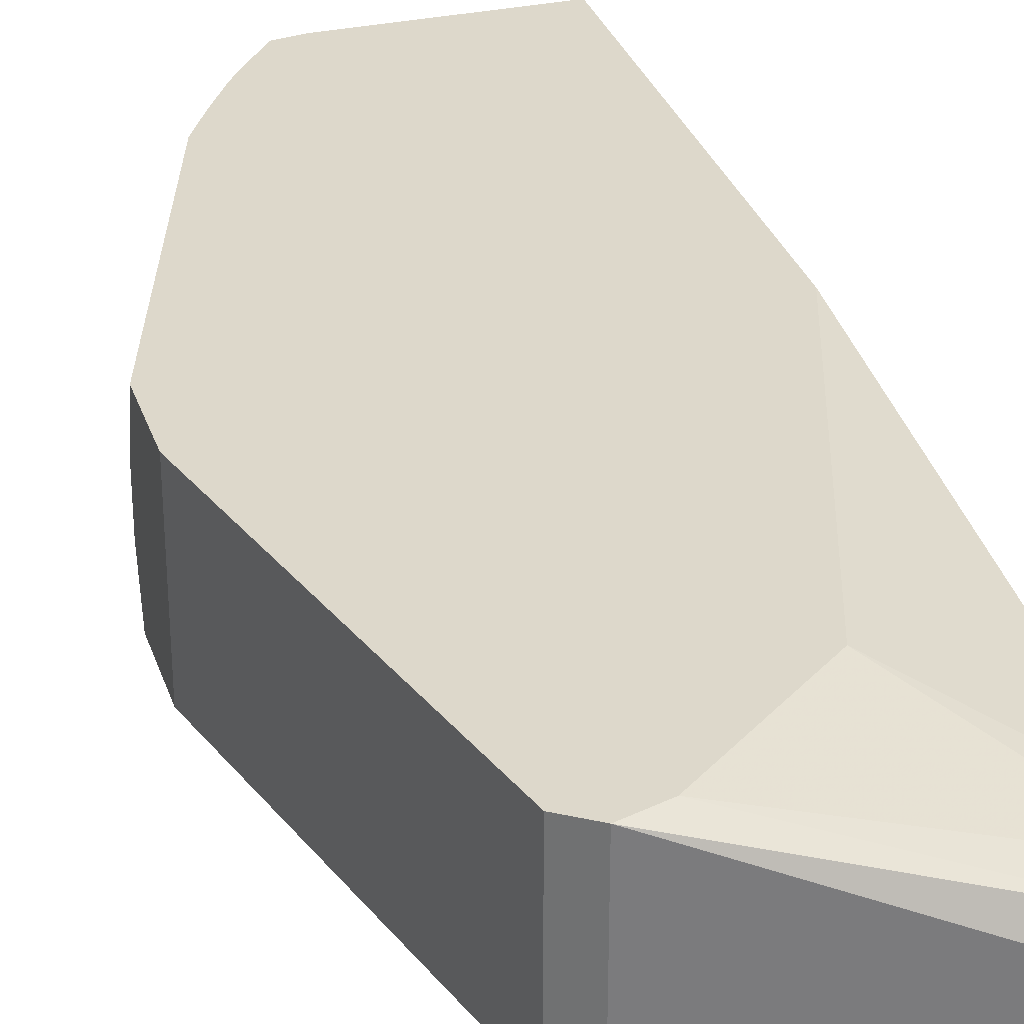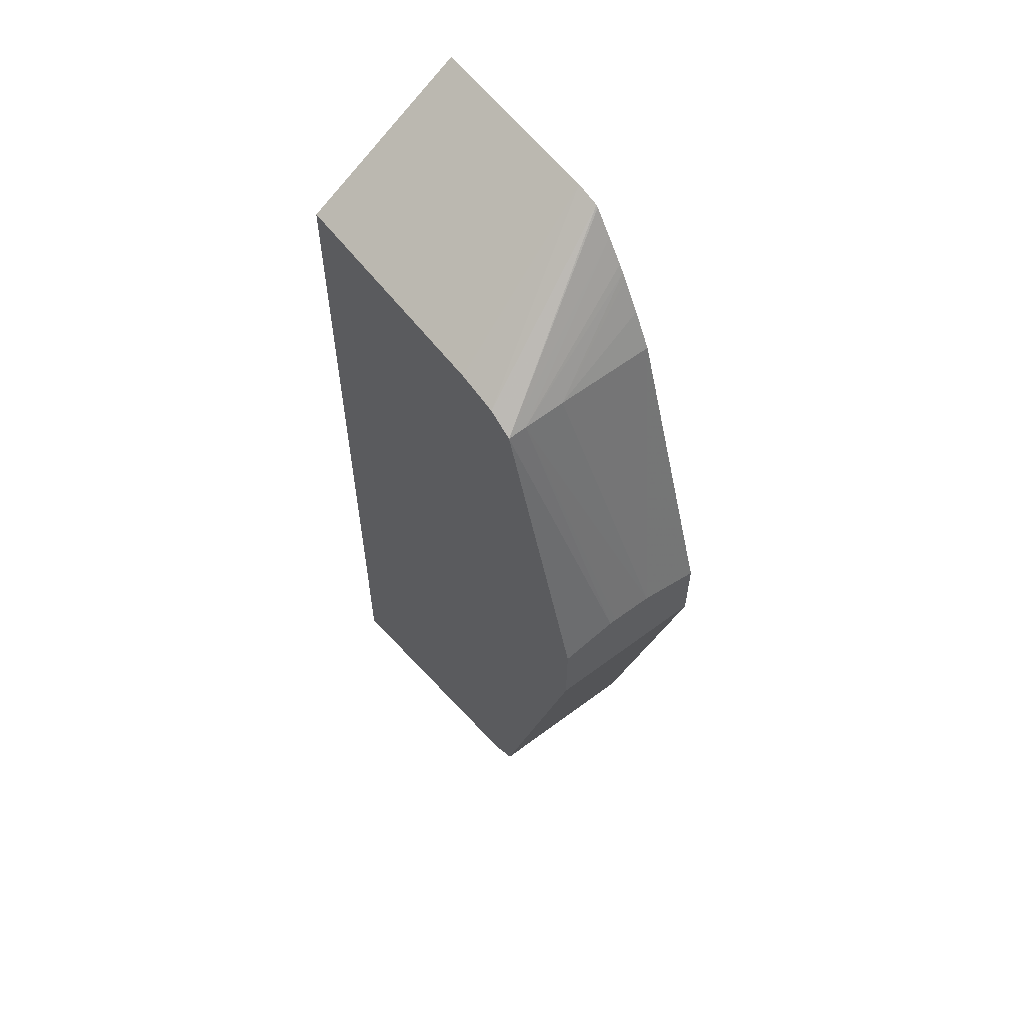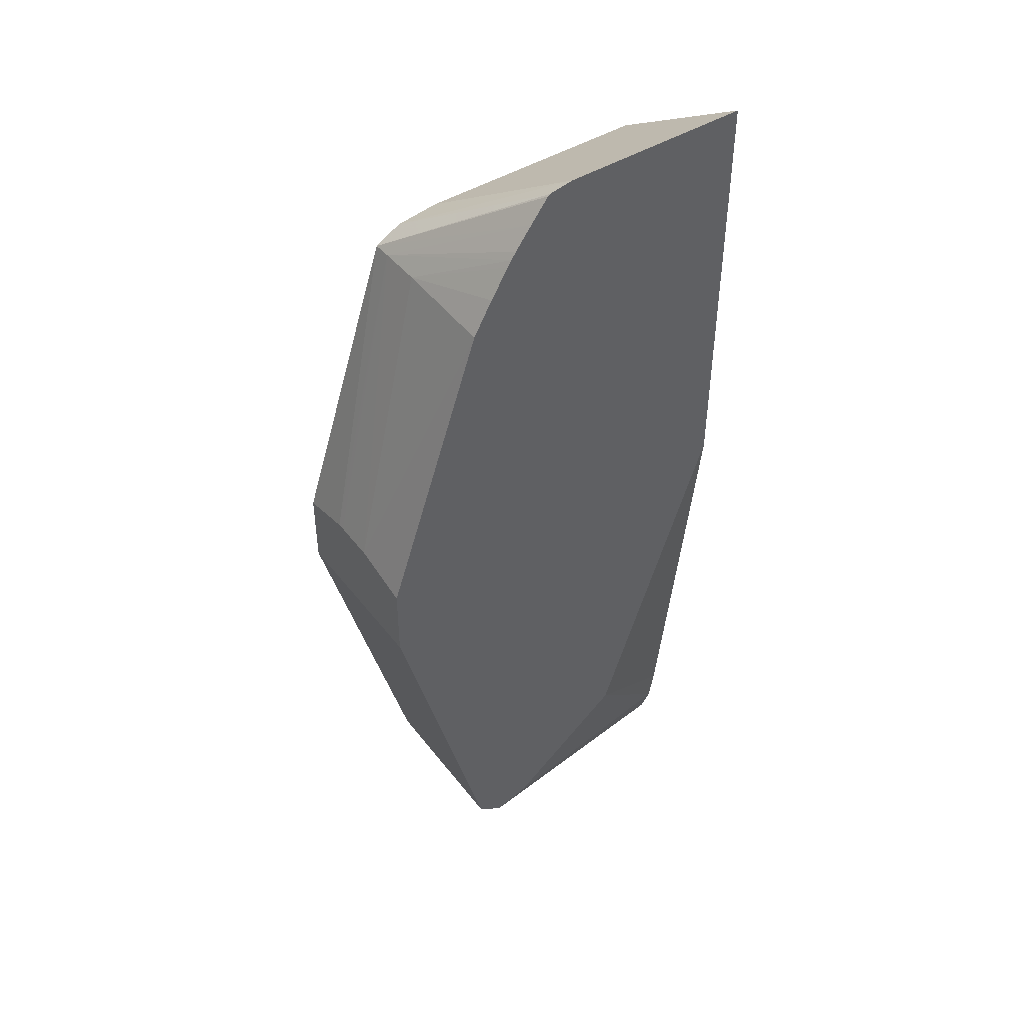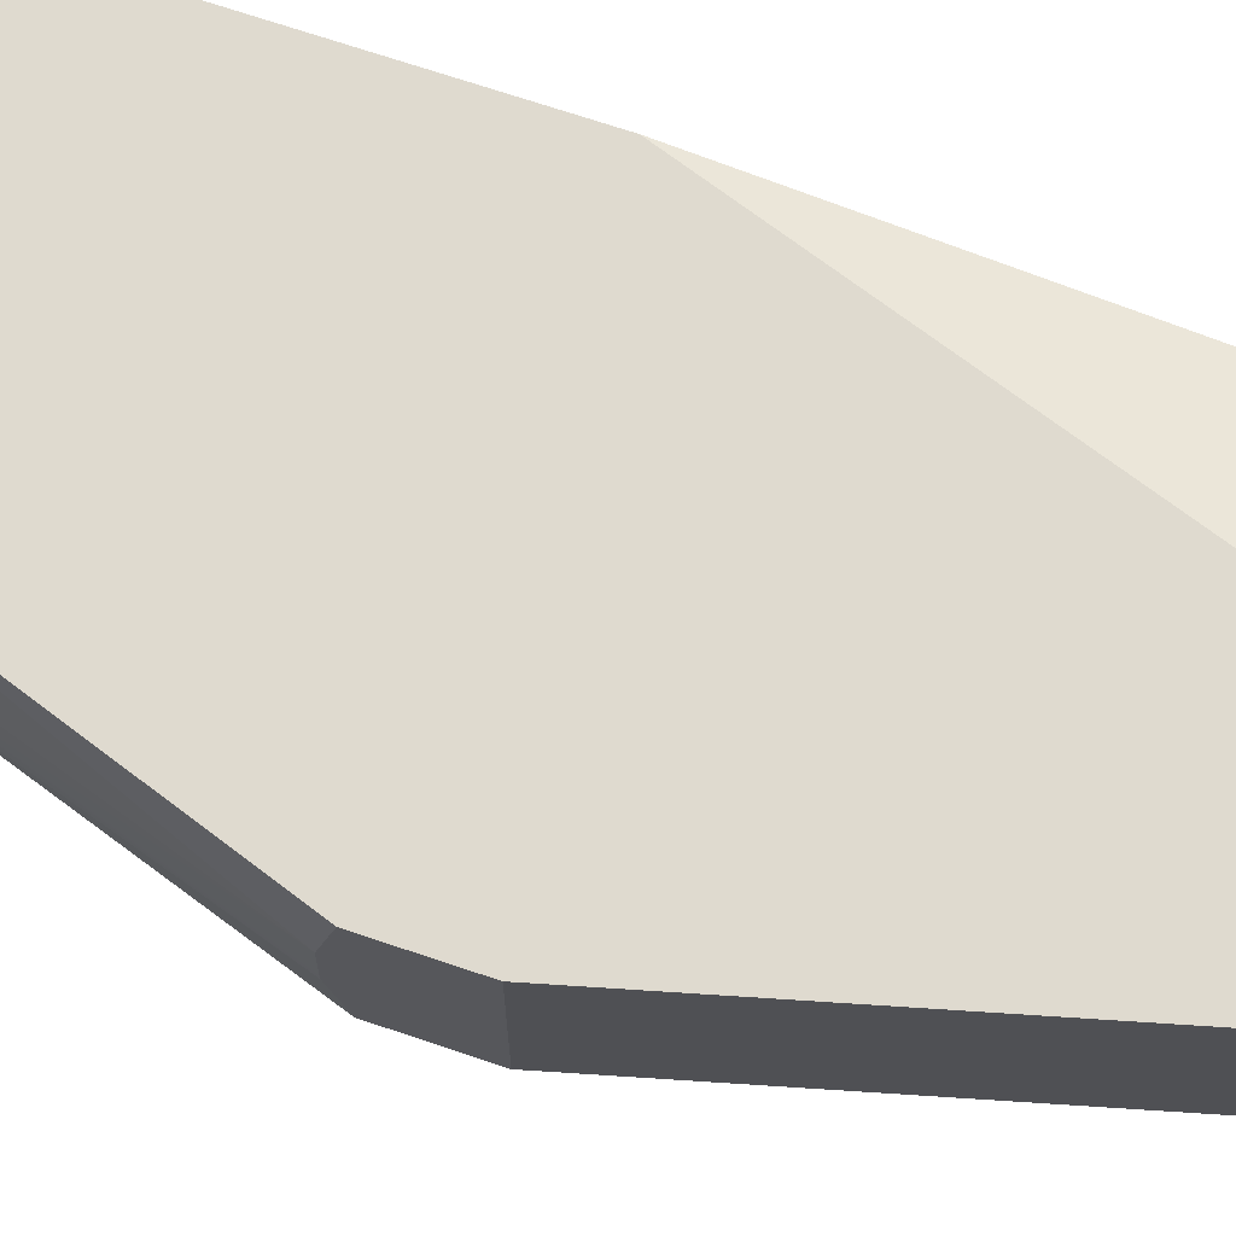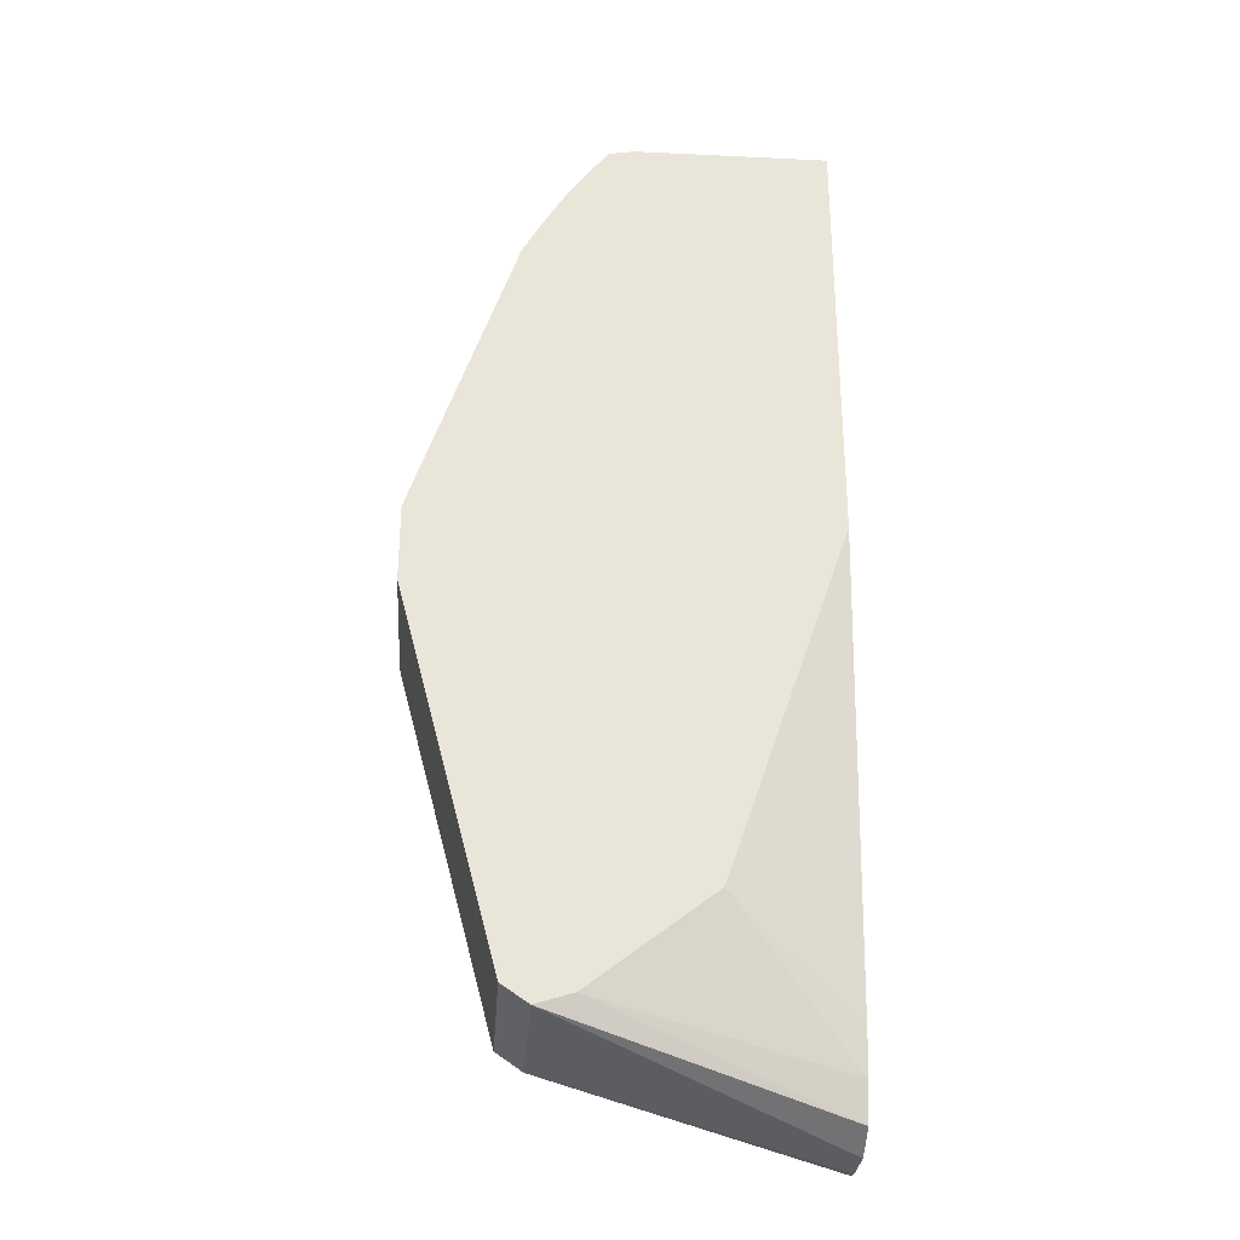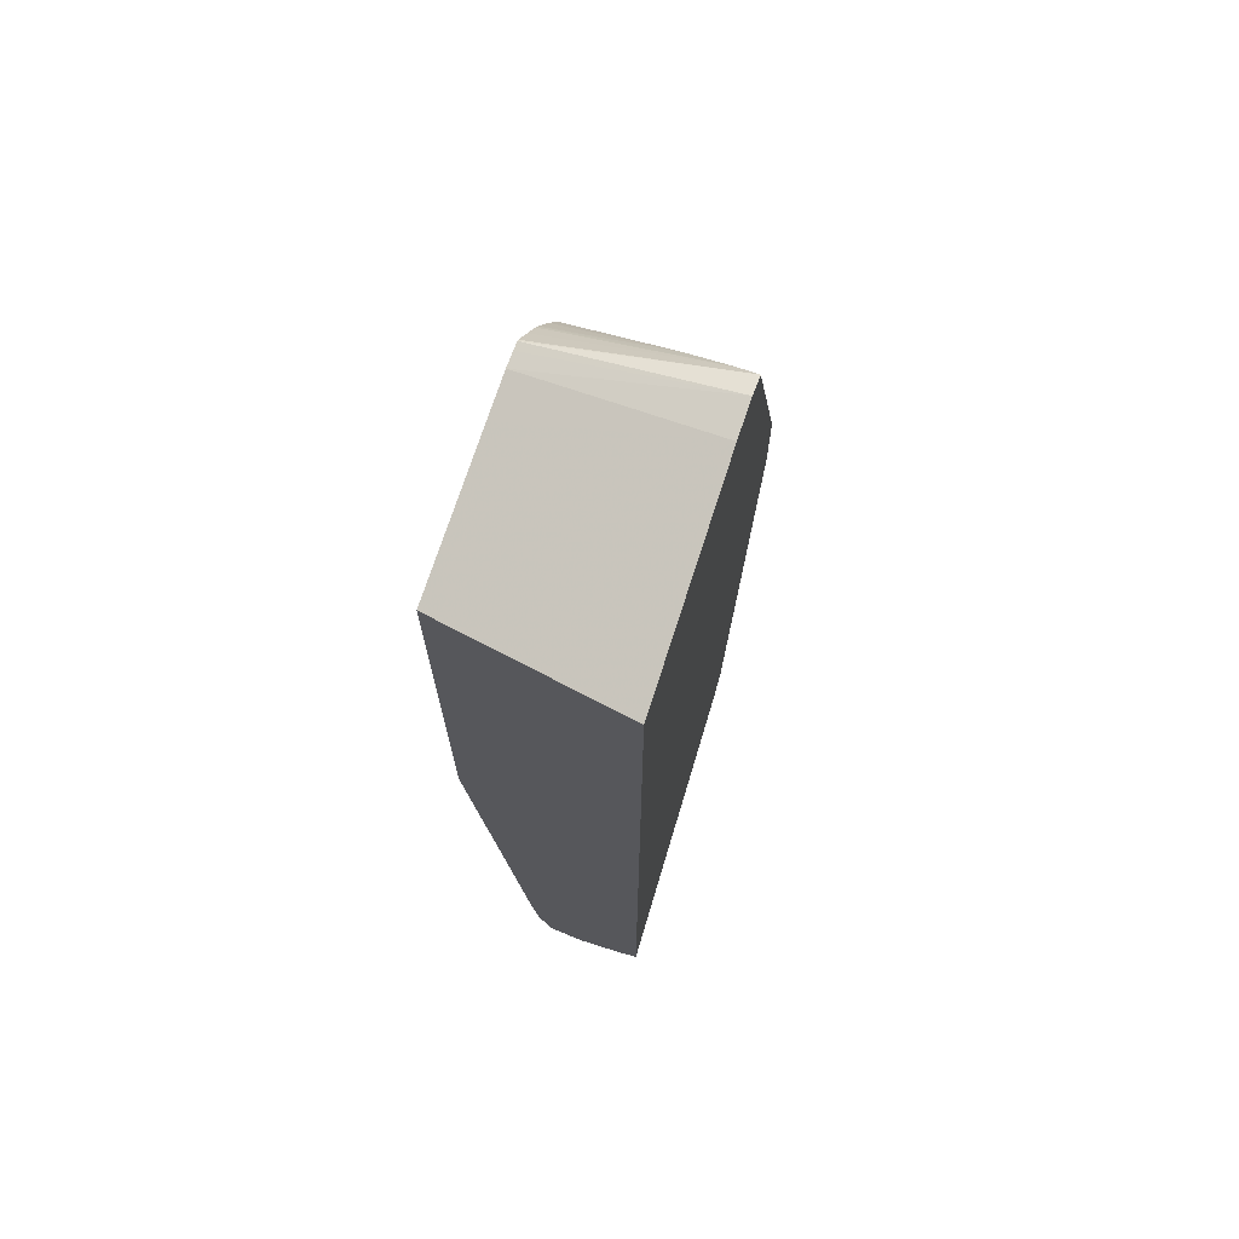
<metadata>
{"format":"obj","ext":"obj","renderer":"f3d","projection":"perspective","resolution":1024,"background":"white","views":[{"elev":31.4,"azim":-17.1,"up":"+Z"},{"elev":60.1,"azim":-127.5,"up":"+Y"},{"elev":45.7,"azim":-35.1,"up":"+Y"},{"elev":70.9,"azim":-71.4,"up":"+Z"},{"elev":-30.1,"azim":-4.0,"up":"+Y"},{"elev":70.5,"azim":107.6,"up":"+Y"}]}
</metadata>
<code>
v -0.08273 0.09404 -0.01655
v -0.07455 0.06321 -0.01655
v -0.08273 0.09404 -0.002816
v -0.08273 0.1006 -0.01655
v -0.07334 0.06237 -0.01655
v -0.07455 0.06321 -0.002816
v -0.08273 0.1004 -0.002816
v -0.08273 0.1017 -0.01194
v -0.07455 0.1255 -0.01655
v -0.07237 0.06169 -0.002816
v -0.07237 0.06169 -0.01655
v -0.08273 0.1016 -0.007922
v -0.07434 0.1252 -0.002816
v -0.08273 0.1017 -0.01137
v -0.07455 0.1256 -0.01496
v -0.06901 0.1336 -0.002816
v -0.0675 0.1356 -0.002816
v -0.06733 0.1358 -0.002816
v -0.07237 0.1267 -0.01655
v -0.07113 0.06208 -0.002816
v -0.0492 0.05443 -0.01139
v -0.0492 0.05579 -0.00858
v -0.0492 0.05472 -0.01655
v -0.0492 0.05443 -0.01496
v -0.07451 0.1256 -0.01139
v -0.07269 0.1281 -0.002816
v -0.07084 0.1311 -0.002816
v -0.07042 0.1317 -0.002816
v -0.0666 0.1359 -0.002816
v -0.0688 0.1272 -0.01655
v -0.06524 0.1361 -0.002816
v -0.06931 0.06264 -0.002816
v -0.0492 0.05873 -0.007559
v -0.0492 0.1272 -0.01655
v -0.07117 0.1306 -0.002816
v -0.06167 0.1361 -0.002816
v -0.05926 0.07052 -0.002816
v -0.0492 0.06238 -0.007
v -0.0492 0.1361 -0.002816
v -0.0492 0.1 -0.002816
f 1 2 6
f 1 6 3
f 1 3 7
f 1 7 12
f 1 12 14
f 1 14 8
f 1 8 4
f 1 4 9
f 1 9 19
f 1 19 30
f 1 30 34
f 1 34 23
f 1 23 11
f 1 11 5
f 1 5 2
f 2 5 6
f 3 6 10
f 3 10 20
f 3 20 32
f 3 32 37
f 3 37 40
f 3 40 39
f 3 39 36
f 3 36 31
f 3 31 29
f 3 29 18
f 3 18 17
f 3 17 16
f 3 16 28
f 3 28 27
f 3 27 35
f 3 35 26
f 3 26 13
f 3 13 7
f 4 8 9
f 5 10 6
f 5 11 10
f 7 13 12
f 8 14 15
f 8 15 9
f 9 15 16
f 9 16 17
f 9 17 18
f 9 18 19
f 10 11 24
f 10 24 21
f 10 21 22
f 10 22 20
f 11 23 24
f 12 13 25
f 12 25 15
f 12 15 14
f 13 26 25
f 15 25 27
f 15 27 28
f 15 28 16
f 18 29 19
f 19 29 31
f 19 31 30
f 20 22 32
f 21 24 23
f 21 23 34
f 21 34 39
f 21 39 40
f 21 40 38
f 21 38 33
f 21 33 22
f 22 33 32
f 25 26 35
f 25 35 27
f 30 31 36
f 30 36 39
f 30 39 34
f 32 33 37
f 33 38 37
f 37 38 40

</code>
